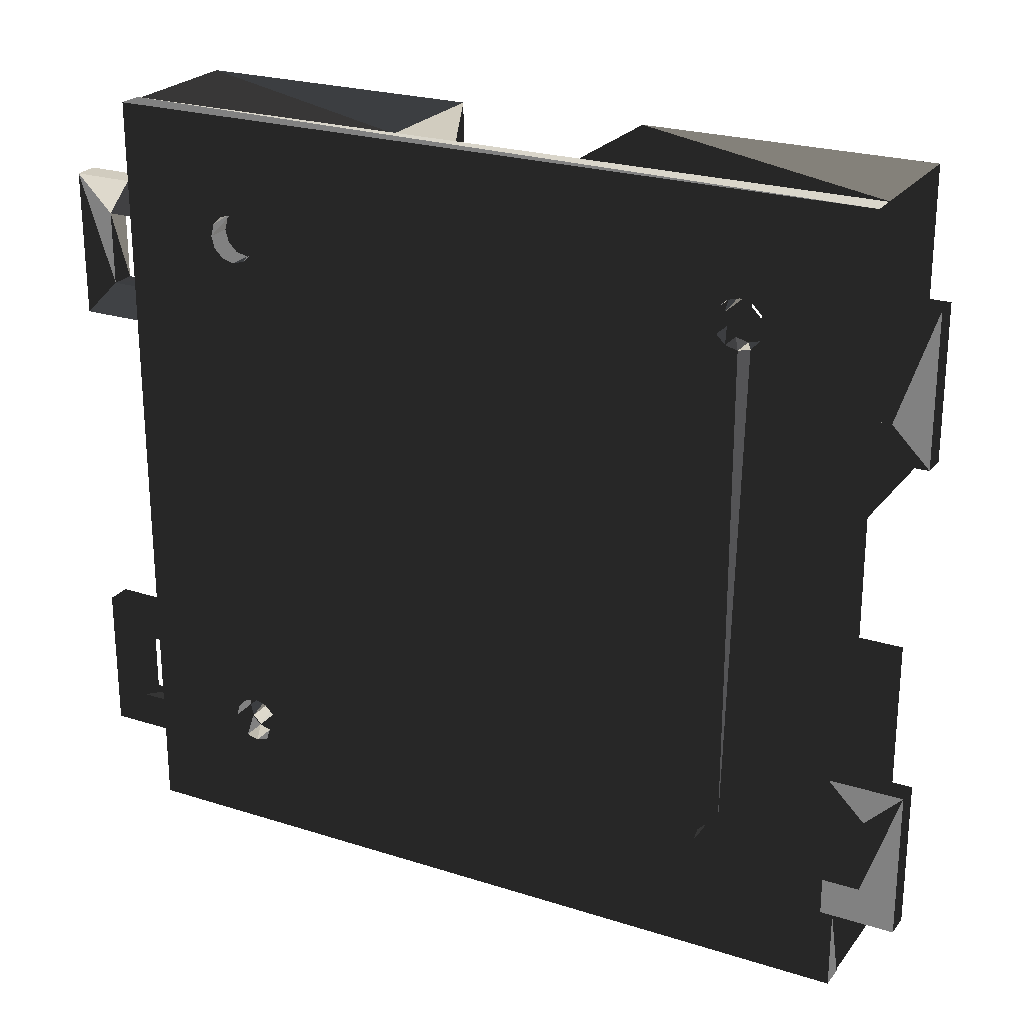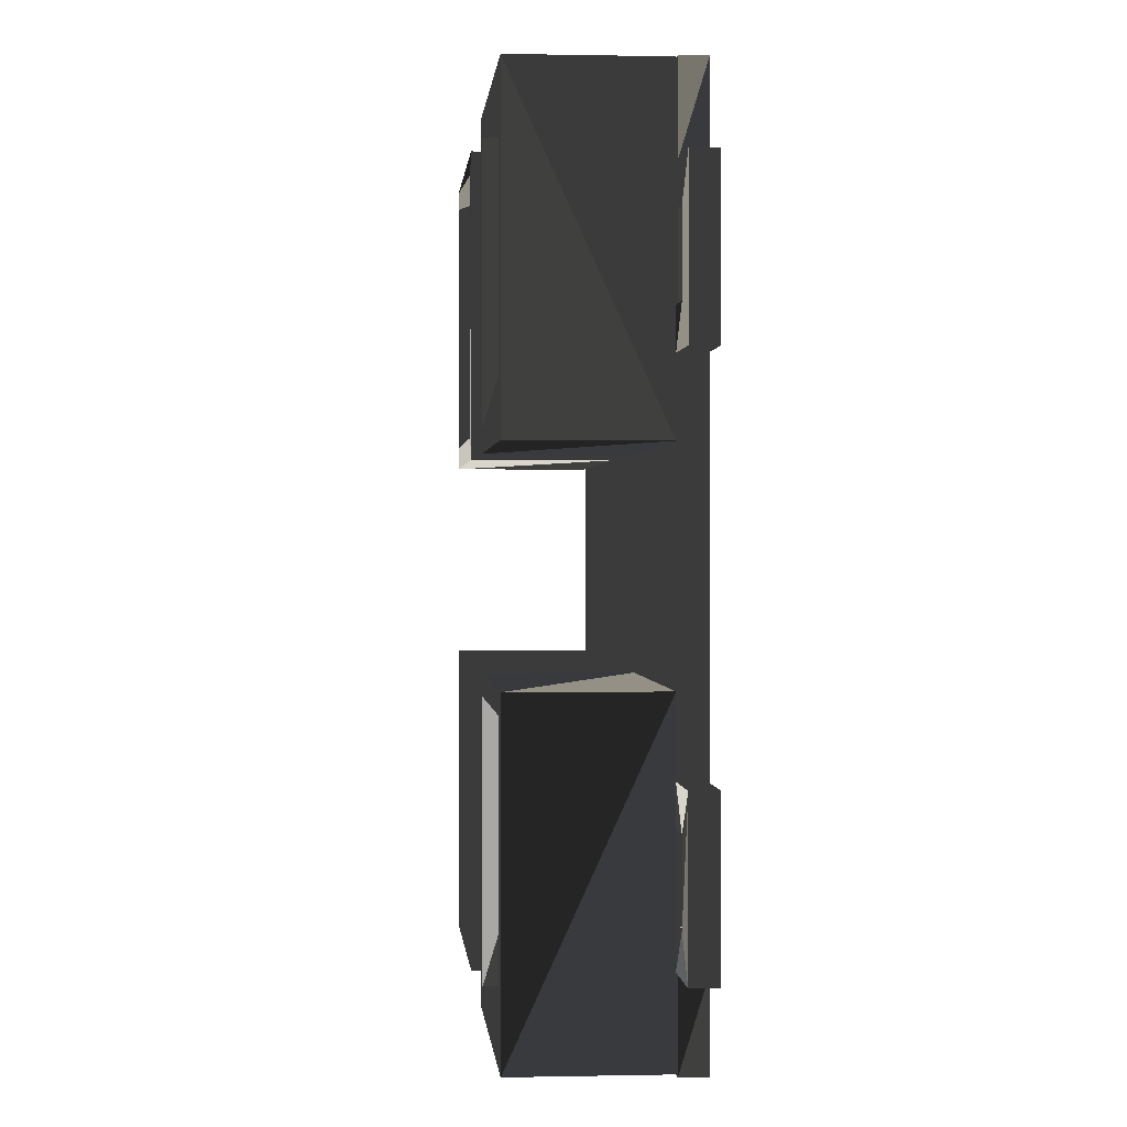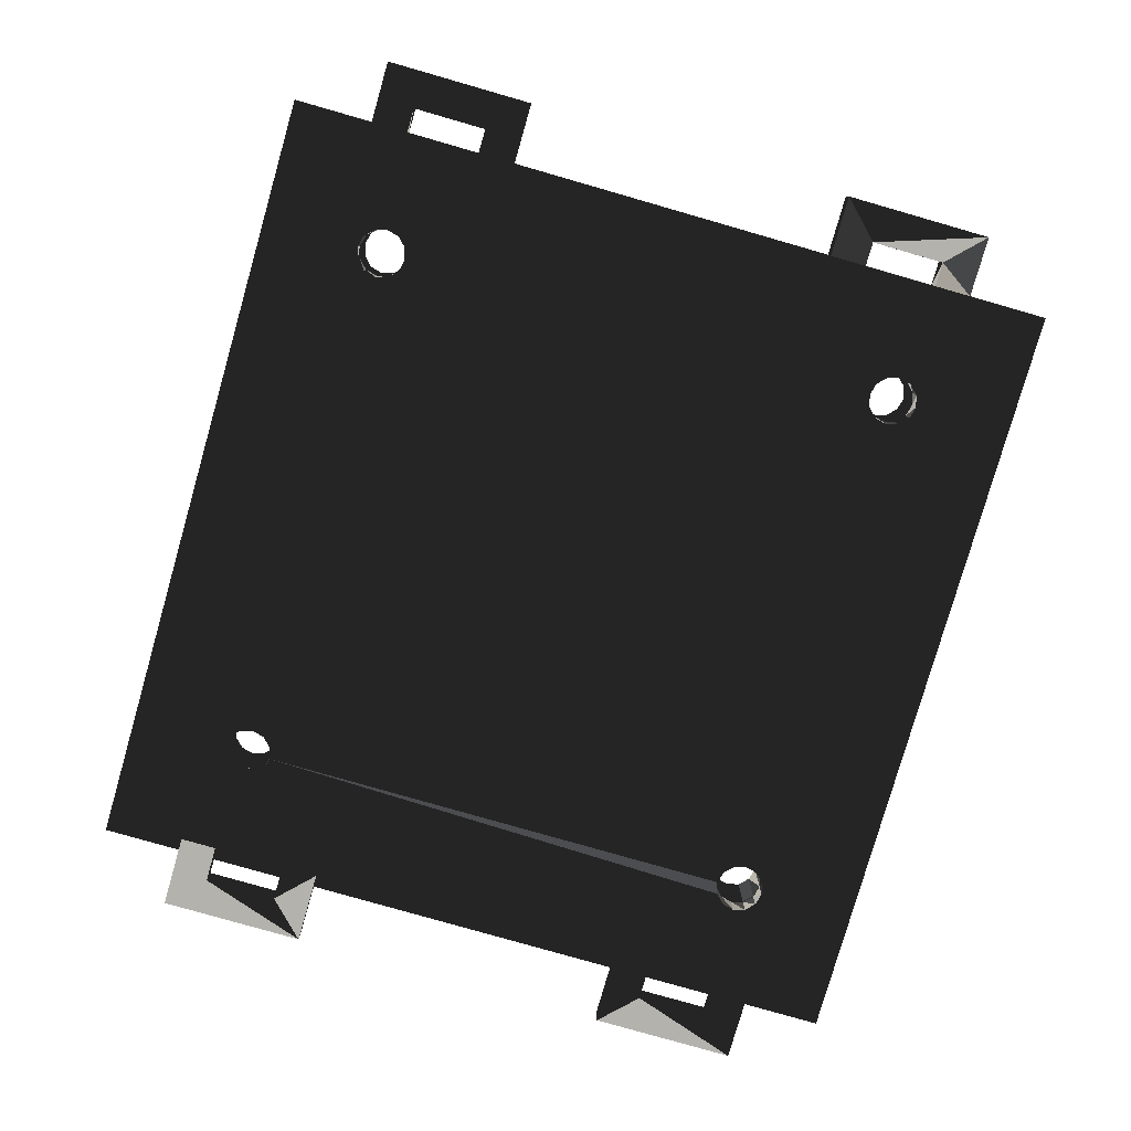
<metadata>
{"format":"obj","ext":"obj","renderer":"f3d","projection":"perspective","resolution":1024,"background":"white","views":[{"elev":24.0,"azim":-152.1,"up":"+Y"},{"elev":0.4,"azim":85.3,"up":"+Y"},{"elev":-79.5,"azim":74.0,"up":"+Z"}]}
</metadata>
<code>
v 27 -4.501 0.1
v 22 -4.501 0.1
v 22 -4.501 2.1
v 24 -13.5 0.1
v 24 -7.497 0.1
v 22 2.031 0.1
v 22 2.031 2.1
v 22 -7.497 0.1
v -42 2.031 0.1
v -42 2.031 2.1
v -31 -9.73 0.1
v -18 2.031 13.2
v -18 2.031 2.2
v -42 2.031 2.2
v -42 2.031 13.2
v -31 -9.73 2.1
v -30.27 -8.998 2.1
v -30.27 -8.998 0.1
v 22 -13.5 0.1
v 27 -16.5 0.1
v -19.8 0.433 13.2
v -33 -6.265 2.2
v -19.8 -20.17 13.2
v 22 -16.5 0.1
v -33 -6.265 6.912
v -33.73 -6.997 6.912
v -33.73 -6.997 2.2
v -32 -9.998 0.1
v -32 -9.998 2.1
v -40.4 -20.17 13.2
v -33 -9.73 0.1
v -33 -9.73 2.1
v -40.4 0.433 13.2
v 27 -55.5 0.1
v -32 -50 0.1
v -32 -50 2.1
v -33.73 -8.998 0.1
v -32 -5.997 2.2
v -33.73 -8.998 2.1
v -18 -21.97 13.2
v -32 -5.997 6.912
v -42 -21.97 13.2
v -33 -50.27 2.1
v -2.099 -37.77 13.2
v -33 -50.27 0.1
v -31 -6.265 2.2
v -2.099 -37.77 2.2
v -31 -6.265 6.912
v 24 -46.5 0.1
v -34 -7.998 0.1
v -34 -7.998 2.1
v 21.9 1.931 13.2
v -31 -50.27 0.1
v -31 -50.27 2.1
v 24 -52.5 0.1
v 21.9 1.931 2.2
v -2.099 1.931 2.2
v -2.099 1.931 13.2
v -33.73 -6.997 0.1
v -33.73 -6.997 2.1
v -30.27 -51 0.1
v -30.27 -51 2.1
v -30.27 -6.997 2.2
v 22 -46.5 2.1
v 22 -46.5 0.1
v -30.27 -6.997 6.912
v 22 -7.497 2.1
v -33 -6.265 0.1
v -33 -6.265 2.1
v 21.9 -22.07 2.2
v 21.9 -22.07 13.2
v 22 -52.5 0.1
v -2.099 -22.07 13.2
v -30 -7.998 2.2
v -32 -5.997 0.1
v -30 -7.998 6.912
v -32 -5.997 2.1
v -2.099 -22.07 2.2
v -19.8 -20.17 6.912
v -40.4 -20.17 6.912
v -30 -52 0.1
v -19.8 0.433 6.912
v 22 -52.5 2.1
v -30 -52 2.1
v -31 -6.265 0.1
v 22 -43.5 2.1
v 21.9 -61.77 13.2
v 22 -13.5 2.1
v 21.9 -61.77 2.2
v 13.74 -53 0.1
v 13.74 -53 2.1
v 22 -43.5 0.1
v -40.4 0.433 6.912
v -31 -6.265 2.1
v 14 -52 2.1
v 14 -52 0.1
v 21.9 -37.77 13.2
v 21.9 -37.77 2.2
v 13 -53.74 0.1
v 13 -53.74 2.1
v -30.27 -6.997 0.1
v -30.27 -6.997 2.1
v 22 -55.5 0.1
v 22 -55.5 2.1
v 20.1 -39.37 13.2
v 12 -54 0.1
v 20.1 -39.37 6.912
v 12 -54 2.1
v 20.1 -59.97 6.912
v 20.1 -59.97 13.2
v -30 -7.998 0.1
v -47 -55.5 0.099
v -18 -37.77 13.2
v -30 -7.998 2.1
v -18 -37.77 2.2
v -41 -55.5 0.099
v -0.502 -59.97 13.2
v -41 -55.5 0.1
v -42 -37.77 2.2
v -0.502 -59.97 6.912
v -42 -55.5 0.1
v -0.502 -39.37 6.912
v 11 -53.74 0.1
v -0.502 -39.37 13.2
v -42 -37.77 13.2
v 11 -53.74 2.1
v 22 -16.5 2.1
v -41 -43.5 0.1
v -41 -43.5 0.099
v 13.74 -8.998 0.1
v 14 -52 6.912
v -42 -61.97 2.1
v 13.74 -53 6.912
v -42 -61.97 0.1
v 13.74 -8.998 2.1
v -47 -43.5 0.099
v 10.27 -53 0.1
v 10.27 -53 2.1
v 14 -7.998 2.1
v 14 -7.998 0.1
v -42 -43.5 0.1
v 13 -53.74 6.912
v -18 -21.97 2.2
v -47 -16.5 0.099
v 13 -9.73 0.1
v -41 -16.5 0.099
v 13 -9.73 2.1
v -41 -16.5 0.1
v 22 -61.97 0.1
v -42 -16.5 0.1
v 22 -61.97 2.1
v 10 -52 0.1
v 10 -52 2.1
v 12 -54 6.912
v -41 -4.501 0.1
v -41 -4.501 0.099
v 10.27 -51 0.1
v -47 -4.501 0.099
v 11 -53.74 6.912
v 10.27 -51 2.1
v -42 -4.501 0.1
v -42 -21.97 2.2
v 12 -9.998 0.1
v 21 -16.5 2.101
v 11 -50.27 0.1
v 21 -16.5 2.1
v 12 -9.998 2.1
v 11 -50.27 2.1
v 27 -16.5 2.101
v 10.27 -53 6.912
v -44 -46.5 0.099
v -44 -52.5 0.099
v 12 -50 0.1
v 10 -52 6.912
v 12 -50 2.1
v 21 -4.501 2.1
v 21 -4.501 2.101
v 27 -4.501 2.101
v 10.27 -51 6.912
v 13 -50.27 0.1
v 13 -50.27 2.1
v -41 -46.5 0.099
v 11 -9.73 0.1
v 11 -9.73 2.1
v 11 -50.27 6.912
v -41 -52.5 0.099
v 13.74 -51 0.1
v 13.74 -51 2.1
v 10.27 -8.998 0.1
v 12 -50 6.912
v 20.1 0.333 13.2
v 10.27 -8.998 2.1
v -41 -46.5 0.1
v 20.1 0.333 6.912
v -2.099 -61.77 13.2
v 20.1 -20.27 6.912
v 20.1 -20.27 13.2
v -44 -7.497 0.099
v -44 -13.5 0.099
v -2.099 -61.77 2.2
v 13 -50.27 6.912
v -41 -52.5 0.1
v -18 -61.77 2.2
v -0.502 -20.27 13.2
v -18 -61.77 13.2
v -42 -61.77 13.2
v -0.502 -20.27 6.912
v -42 -61.77 2.2
v -41 -7.497 0.099
v -0.502 0.333 6.912
v -0.502 0.333 13.2
v 13.74 -51 6.912
v 21 -55.5 2.101
v 21 -55.5 2.1
v 10 -7.998 0.1
v 27 -55.5 2.101
v 10 -7.998 2.1
v -41 -13.5 0.099
v 14 -7.998 6.912
v 13.74 -8.998 6.912
v 21 -43.5 2.1
v 13.74 -53 2.2
v -42 -46.5 0.1
v 21 -43.5 2.101
v 14 -52 2.2
v -41 -7.497 0.1
v 27 -43.5 2.101
v 10.27 -6.997 0.1
v 10.27 -6.997 2.1
v 13 -53.74 2.2
v 13 -9.73 6.912
v -42 -52.5 0.1
v -41 -13.5 0.1
v 11 -6.265 0.1
v 11 -6.265 2.1
v 12 -54 2.2
v 12 -9.998 6.912
v -30.27 -53 0.1
v 12 -5.997 0.1
v 12 -5.997 2.1
v 11 -53.74 2.2
v -42 -7.497 0.1
v 11 -9.73 6.912
v 24 -7.497 2.101
v 24 -13.5 2.101
v -31 -53.74 0.1
v 10.27 -53 2.2
v 13 -6.265 0.1
v 13 -6.265 2.1
v -42 -13.5 0.1
v 21 -7.497 2.101
v -32 -54 0.1
v 10 -52 2.2
v 13.74 -6.997 0.1
v 13.74 -6.997 2.1
v 24 -46.5 2.101
v 24 -52.5 2.101
v 21 -13.5 2.101
v 10.27 -8.998 6.912
v -33 -53.74 0.1
v 10.27 -51 2.2
v 21 -46.5 2.101
v 21 -7.497 2.1
v 21 -52.5 2.101
v -33.73 -53 0.1
v 11 -50.27 2.2
v 21 -13.5 2.1
v 10 -7.998 6.912
v 21 -46.5 2.1
v 13.74 -8.998 2.2
v 14 -7.998 2.2
v 12 -50 2.2
v -34 -52 0.1
v 10.27 -6.997 6.912
v 21 -52.5 2.1
v 13 -50.27 2.2
v 13 -9.73 2.2
v -33.73 -51 0.1
v 11 -6.265 6.912
v 13.74 -51 2.2
v 12 -9.998 2.2
v -44 -13.5 2.1
v -44 -7.497 2.1
v 11 -9.73 2.2
v -47 -4.501 2.1
v -42 -7.497 2.1
v -42 -4.501 2.1
v 10.27 -8.998 2.2
v -44 -52.5 2.1
v -44 -46.5 2.1
v 12 -5.997 6.912
v -42 -13.5 2.1
v -47 -16.5 2.1
v -47 -43.5 2.1
v -42 -16.5 2.1
v -42 -46.5 2.1
v -42 -43.5 2.1
v 13 -6.265 6.912
v -42 -52.5 2.1
v 10 -7.998 2.2
v -47 -55.5 2.1
v -42 -55.5 2.1
v 13.74 -6.997 6.912
v -30.27 -53 2.1
v 10.27 -6.997 2.2
v 11 -6.265 2.2
v -31 -53.74 2.1
v 12 -5.997 2.2
v -32 -54 2.1
v 13 -6.265 2.2
v -33 -53.74 2.1
v 13.74 -6.997 2.2
v -33.73 -53 2.1
v -34 -52 2.1
v -33.73 -51 2.1
v -30.27 -53 2.2
v -30 -52 2.2
v -31 -53.74 2.2
v -32 -54 2.2
v -19.8 -39.37 13.2
v -19.8 -39.37 6.912
v -19.8 -59.97 6.912
v -19.8 -59.97 13.2
v -33 -53.74 2.2
v -40.4 -59.97 13.2
v -40.4 -59.97 6.912
v -40.4 -39.37 6.912
v -40.4 -39.37 13.2
v -33.73 -53 2.2
v -34 -52 2.2
v -30 -52 6.912
v -30.27 -53 6.912
v -31 -53.74 6.912
v -33.73 -51 2.2
v -32 -54 6.912
v -33 -50.27 2.2
v -33 -53.74 6.912
v -32 -50 2.2
v -33.73 -53 6.912
v -31 -50.27 2.2
v -34 -52 6.912
v -33.73 -51 6.912
v -33 -50.27 6.912
v -30.27 -51 2.2
v -32 -50 6.912
v -31 -50.27 6.912
v 14 -4.501 2.1
v -30.27 -8.998 2.2
v -30.27 -51 6.912
v -31 -9.73 2.2
v -32 -9.998 2.2
v -33 -9.73 2.2
v -33.73 -8.998 2.2
v -34 -7.998 2.2
v -30.27 -8.998 6.912
v -31 -9.73 6.912
v -32 -9.998 6.912
v -33 -9.73 6.912
v -33.73 -8.998 6.912
v -34 -7.998 6.912
v 27 -43.5 0.1
f 2 3 1
f 178 1 3
f 4 5 1
f 10 7 9
f 6 9 7
f 8 2 5
f 1 5 2
f 12 13 14
f 12 14 15
f 11 16 17
f 11 17 18
f 1 20 4
f 20 24 4
f 19 4 24
f 40 12 23
f 22 25 26
f 22 26 27
f 16 11 28
f 16 28 29
f 31 32 29
f 31 29 28
f 15 30 33
f 38 41 25
f 38 25 22
f 37 39 32
f 37 32 31
f 30 42 23
f 15 42 30
f 40 23 42
f 35 36 43
f 35 43 45
f 12 15 21
f 21 23 12
f 33 21 15
f 39 37 50
f 39 50 51
f 53 54 36
f 53 36 35
f 46 48 41
f 46 41 38
f 52 56 57
f 52 57 58
f 59 60 51
f 59 51 50
f 245 5 4
f 61 62 54
f 61 54 53
f 64 65 49
f 63 66 48
f 63 48 46
f 67 8 5
f 68 69 60
f 68 60 59
f 66 63 74
f 66 74 76
f 75 77 69
f 75 69 68
f 70 71 73
f 70 73 78
f 23 79 80
f 23 80 30
f 98 87 89
f 72 83 55
f 62 61 81
f 62 81 84
f 78 58 57
f 86 92 127
f 127 92 24
f 245 4 88
f 19 88 4
f 85 94 77
f 85 77 75
f 33 82 21
f 93 82 33
f 90 91 95
f 90 95 96
f 83 72 65
f 83 65 64
f 87 98 97
f 31 28 35
f 99 100 91
f 99 91 90
f 101 102 94
f 101 94 85
f 3 2 6
f 3 6 7
f 151 103 104
f 97 98 47
f 97 47 44
f 100 99 106
f 100 106 108
f 109 110 107
f 105 107 110
f 102 101 111
f 102 111 114
f 118 121 116
f 112 116 121
f 117 120 122
f 117 122 124
f 113 115 119
f 113 119 125
f 58 78 73
f 123 126 108
f 123 108 106
f 137 138 126
f 137 126 123
f 136 141 129
f 128 129 141
f 130 135 139
f 130 139 140
f 8 67 19
f 88 19 67
f 71 70 52
f 145 147 135
f 145 135 130
f 148 150 146
f 144 146 150
f 132 134 149
f 132 149 151
f 138 137 152
f 138 152 153
f 157 160 153
f 157 153 152
f 143 40 42
f 143 42 162
f 164 166 127
f 164 127 169
f 56 52 70
f 165 168 160
f 165 160 157
f 158 161 156
f 155 156 161
f 174 120 170
f 136 171 172
f 173 175 168
f 173 168 165
f 147 145 163
f 147 163 167
f 103 151 149
f 178 3 177
f 176 177 3
f 180 181 175
f 180 175 173
f 129 182 171
f 129 171 136
f 183 184 167
f 183 167 163
f 20 1 178
f 186 116 172
f 116 112 172
f 136 172 112
f 132 121 134
f 190 122 185
f 187 188 181
f 187 181 180
f 128 193 182
f 128 182 129
f 191 194 196
f 191 196 197
f 89 87 195
f 89 195 200
f 158 198 199
f 189 192 184
f 189 184 183
f 186 202 118
f 186 118 116
f 203 205 206
f 203 206 208
f 156 209 198
f 156 198 158
f 188 187 96
f 188 96 95
f 204 207 210
f 204 210 211
f 213 214 104
f 34 216 104
f 213 104 216
f 192 189 215
f 192 215 217
f 218 146 199
f 146 144 199
f 158 199 144
f 171 182 223
f 193 223 182
f 227 86 224
f 221 224 86
f 155 226 209
f 155 209 156
f 228 229 217
f 228 217 215
f 201 107 190
f 212 107 201
f 218 233 148
f 218 148 146
f 202 186 232
f 172 232 186
f 234 235 229
f 234 229 228
f 109 107 131
f 133 109 131
f 142 109 133
f 122 190 107
f 237 196 231
f 239 240 235
f 239 235 234
f 20 178 169
f 198 209 242
f 226 242 209
f 212 131 107
f 109 142 154
f 159 120 154
f 109 154 120
f 178 244 245
f 248 249 240
f 248 240 239
f 233 218 250
f 199 250 218
f 159 170 120
f 179 122 174
f 179 185 122
f 120 174 122
f 177 251 244
f 177 244 178
f 254 255 249
f 254 249 248
f 216 227 257
f 258 164 245
f 164 169 245
f 178 245 169
f 222 133 131
f 222 131 225
f 224 262 256
f 256 257 227
f 224 256 227
f 177 176 263
f 177 263 251
f 255 254 140
f 255 140 139
f 264 213 257
f 213 216 257
f 252 134 260
f 258 267 166
f 258 166 164
f 268 207 259
f 224 221 269
f 224 269 262
f 230 142 133
f 230 133 222
f 244 5 245
f 261 47 266
f 264 275 214
f 264 214 213
f 5 244 67
f 244 251 67
f 263 67 251
f 142 230 236
f 142 236 154
f 256 49 55
f 256 55 257
f 148 233 31
f 28 11 35
f 258 245 88
f 258 88 267
f 49 256 64
f 256 262 64
f 269 64 262
f 241 159 154
f 241 154 236
f 270 271 70
f 282 283 285
f 55 83 257
f 264 257 83
f 264 83 275
f 286 287 283
f 285 283 287
f 289 290 294
f 194 210 291
f 247 170 159
f 247 159 241
f 285 293 282
f 293 295 282
f 292 282 295
f 296 297 290
f 294 290 297
f 170 247 253
f 170 253 174
f 294 301 289
f 301 302 289
f 299 289 302
f 272 98 276
f 266 47 272
f 53 35 11
f 45 128 35
f 261 179 174
f 261 174 253
f 219 194 303
f 298 303 194
f 29 32 36
f 266 185 179
f 266 179 261
f 298 194 291
f 196 194 219
f 196 219 220
f 220 231 196
f 243 207 237
f 243 259 207
f 196 237 207
f 222 225 89
f 98 89 225
f 225 280 98
f 280 276 98
f 272 190 185
f 272 185 266
f 274 210 268
f 279 210 274
f 279 291 210
f 207 268 210
f 85 75 9
f 276 201 190
f 276 190 272
f 270 220 219
f 270 219 271
f 230 89 236
f 230 222 89
f 200 247 241
f 68 59 155
f 75 68 9
f 310 56 312
f 280 212 201
f 280 201 276
f 89 200 236
f 277 231 220
f 277 220 270
f 106 149 123
f 212 280 225
f 212 225 131
f 246 137 123
f 253 247 200
f 261 253 47
f 47 253 200
f 110 109 120
f 110 120 117
f 308 56 310
f 306 57 308
f 241 236 200
f 124 122 105
f 107 105 122
f 94 7 77
f 231 277 281
f 231 281 237
f 272 47 98
f 153 160 62
f 284 243 237
f 284 237 281
f 277 270 70
f 56 70 271
f 271 312 56
f 153 62 84
f 113 205 115
f 288 259 243
f 288 243 284
f 203 115 205
f 183 11 189
f 160 16 62
f 54 62 16
f 277 70 281
f 78 281 70
f 284 281 78
f 259 288 300
f 259 300 268
f 320 321 322
f 320 322 323
f 65 180 92
f 325 326 327
f 325 327 328
f 305 274 268
f 305 268 300
f 217 229 102
f 306 279 274
f 306 274 305
f 57 300 78
f 333 322 332
f 56 308 57
f 308 291 279
f 308 279 306
f 300 57 305
f 288 78 300
f 288 284 78
f 306 305 57
f 334 119 336
f 307 151 126
f 180 65 187
f 165 157 11
f 11 183 165
f 248 239 6
f 310 298 291
f 310 291 308
f 138 307 126
f 234 9 239
f 153 304 138
f 2 254 6
f 345 327 343
f 312 303 298
f 312 298 310
f 130 140 19
f 8 19 140
f 254 2 140
f 248 6 254
f 8 140 2
f 7 94 347
f 90 96 103
f 72 103 96
f 187 65 96
f 183 163 173
f 72 96 65
f 303 312 271
f 303 271 219
f 85 9 234
f 6 239 9
f 148 31 35
f 249 347 240
f 255 347 249
f 197 196 207
f 197 207 204
f 322 321 331
f 167 184 175
f 344 340 115
f 338 115 340
f 336 119 338
f 7 347 176
f 3 7 176
f 215 189 18
f 18 111 215
f 11 18 189
f 228 215 111
f 111 101 228
f 234 228 101
f 234 101 85
f 211 194 191
f 210 194 211
f 346 321 345
f 349 321 346
f 157 61 11
f 152 137 238
f 246 238 137
f 238 81 152
f 157 152 81
f 81 61 157
f 53 11 61
f 35 128 148
f 134 252 149
f 316 317 203
f 115 203 317
f 317 344 115
f 173 165 183
f 135 267 139
f 147 267 135
f 263 139 267
f 255 139 263
f 347 255 263
f 347 263 176
f 332 322 331
f 349 331 321
f 327 345 321
f 134 118 260
f 246 149 252
f 246 123 149
f 106 99 149
f 99 90 149
f 103 149 90
f 180 173 163
f 92 180 163
f 163 145 92
f 24 92 145
f 145 130 19
f 24 145 19
f 134 121 118
f 269 221 181
f 235 347 94
f 10 77 7
f 326 322 335
f 339 326 337
f 335 337 326
f 333 335 322
f 318 203 319
f 318 316 203
f 150 148 128
f 141 150 128
f 203 208 319
f 327 326 341
f 342 327 341
f 342 343 327
f 339 341 326
f 221 167 181
f 143 13 12
f 9 68 155
f 161 9 155
f 316 332 331
f 316 331 317
f 114 17 192
f 17 168 192
f 16 160 17
f 192 217 114
f 102 114 217
f 94 102 229
f 94 229 235
f 240 347 235
f 127 166 221
f 86 127 221
f 118 202 273
f 273 265 118
f 265 260 118
f 202 193 273
f 278 273 193
f 45 278 193
f 45 193 128
f 168 175 184
f 232 223 193
f 232 193 202
f 330 329 208
f 208 329 324
f 334 330 119
f 119 330 208
f 301 112 121
f 301 121 302
f 324 319 208
f 136 294 141
f 297 141 294
f 318 333 332
f 318 332 316
f 338 119 115
f 59 50 155
f 226 155 50
f 37 31 233
f 37 233 50
f 226 50 233
f 275 269 95
f 100 214 91
f 91 214 95
f 275 95 214
f 188 95 269
f 181 188 269
f 175 181 167
f 250 242 226
f 250 226 233
f 333 318 319
f 333 319 335
f 119 208 206
f 167 166 147
f 29 36 16
f 39 292 32
f 295 36 32
f 184 192 168
f 267 147 166
f 67 263 267
f 143 12 40
f 293 144 150
f 293 150 295
f 83 64 269
f 83 269 275
f 88 67 267
f 324 337 335
f 324 335 319
f 119 206 125
f 158 285 161
f 287 161 285
f 301 294 112
f 136 112 294
f 54 16 36
f 166 167 221
f 87 97 110
f 21 82 79
f 21 79 23
f 329 339 337
f 329 337 324
f 172 171 290
f 172 290 289
f 124 44 117
f 195 117 44
f 287 60 10
f 30 80 93
f 30 93 33
f 223 296 290
f 223 290 171
f 117 195 110
f 87 110 195
f 339 329 330
f 339 330 341
f 84 304 153
f 138 304 307
f 168 17 160
f 44 124 105
f 105 110 97
f 44 105 97
f 299 232 289
f 172 289 232
f 293 285 144
f 158 144 285
f 295 32 292
f 39 51 292
f 286 292 51
f 287 286 51
f 287 51 60
f 69 10 60
f 77 10 69
f 104 214 151
f 214 100 151
f 320 323 113
f 334 342 341
f 334 341 330
f 302 121 132
f 127 24 20
f 127 20 169
f 199 198 283
f 199 283 282
f 328 125 325
f 46 38 13
f 297 295 141
f 150 141 295
f 205 113 323
f 325 206 323
f 205 323 206
f 242 286 283
f 242 283 198
f 336 343 342
f 336 342 334
f 108 151 100
f 108 126 151
f 309 151 307
f 311 132 309
f 313 132 311
f 132 151 309
f 113 125 320
f 328 320 125
f 206 325 125
f 292 250 282
f 199 282 250
f 296 223 232
f 296 232 299
f 338 345 343
f 338 343 336
f 350 348 143
f 348 74 143
f 13 143 74
f 74 63 13
f 13 63 46
f 47 200 44
f 238 304 84
f 238 84 81
f 10 9 161
f 10 161 287
f 297 43 295
f 340 346 345
f 340 345 338
f 286 242 250
f 286 250 292
f 246 307 304
f 246 304 238
f 44 200 195
f 344 349 346
f 344 346 340
f 313 314 302
f 132 313 302
f 299 302 314
f 296 299 314
f 314 315 296
f 315 43 296
f 297 296 43
f 36 295 43
f 143 162 351
f 351 350 143
f 351 162 352
f 18 17 114
f 18 114 111
f 307 246 252
f 307 252 309
f 104 103 34
f 349 344 317
f 349 317 331
f 260 311 309
f 260 309 252
f 92 86 361
f 227 361 86
f 323 322 326
f 323 326 325
f 34 55 361
f 49 361 55
f 265 313 311
f 265 311 260
f 328 327 320
f 321 320 327
f 65 92 49
f 361 49 92
f 14 22 27
f 354 14 27
f 14 354 162
f 353 162 354
f 34 103 55
f 72 55 103
f 313 265 273
f 313 273 314
f 353 352 162
f 361 227 34
f 93 41 82
f 66 82 48
f 48 82 41
f 216 34 227
f 38 22 14
f 13 38 14
f 278 315 314
f 278 314 273
f 162 42 14
f 82 66 76
f 355 79 76
f 356 79 355
f 82 76 79
f 15 14 42
f 45 43 315
f 45 315 278
f 80 79 357
f 358 80 357
f 359 80 358
f 356 357 79
f 80 359 360
f 26 93 360
f 25 93 26
f 25 41 93
f 80 360 93
f 71 52 197
f 191 197 52
f 58 204 211
f 348 355 76
f 348 76 74
f 204 73 197
f 58 73 204
f 71 197 73
f 52 58 191
f 211 191 58
f 350 356 355
f 350 355 348
f 356 350 351
f 356 351 357
f 352 358 357
f 352 357 351
f 353 359 358
f 353 358 352
f 359 353 354
f 359 354 360
f 27 26 360
f 27 360 354

</code>
